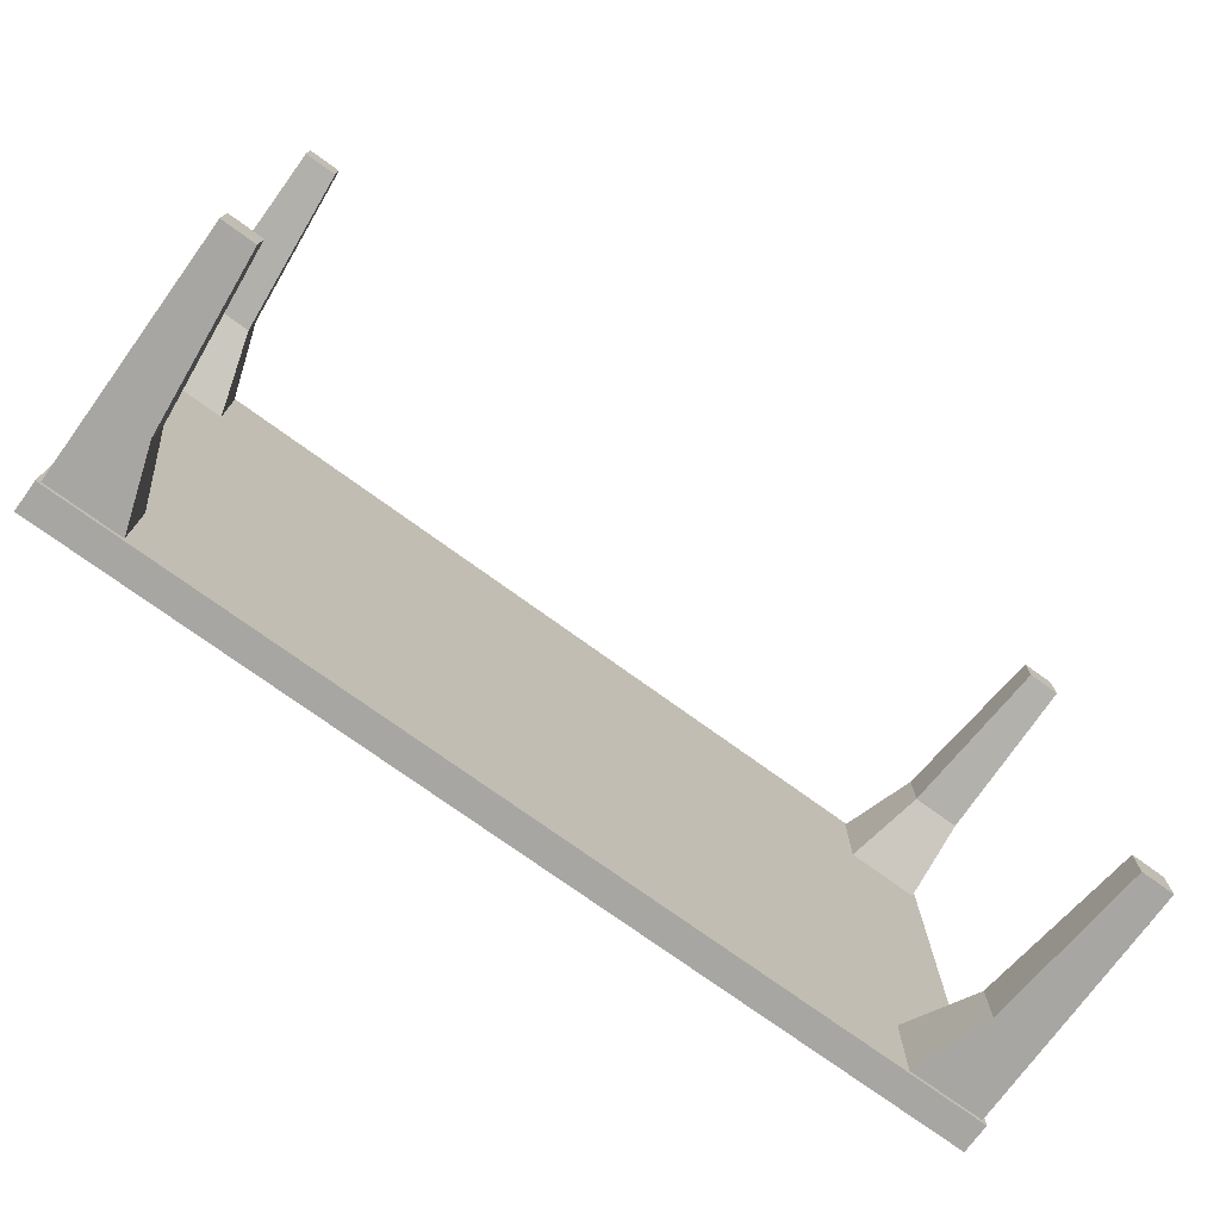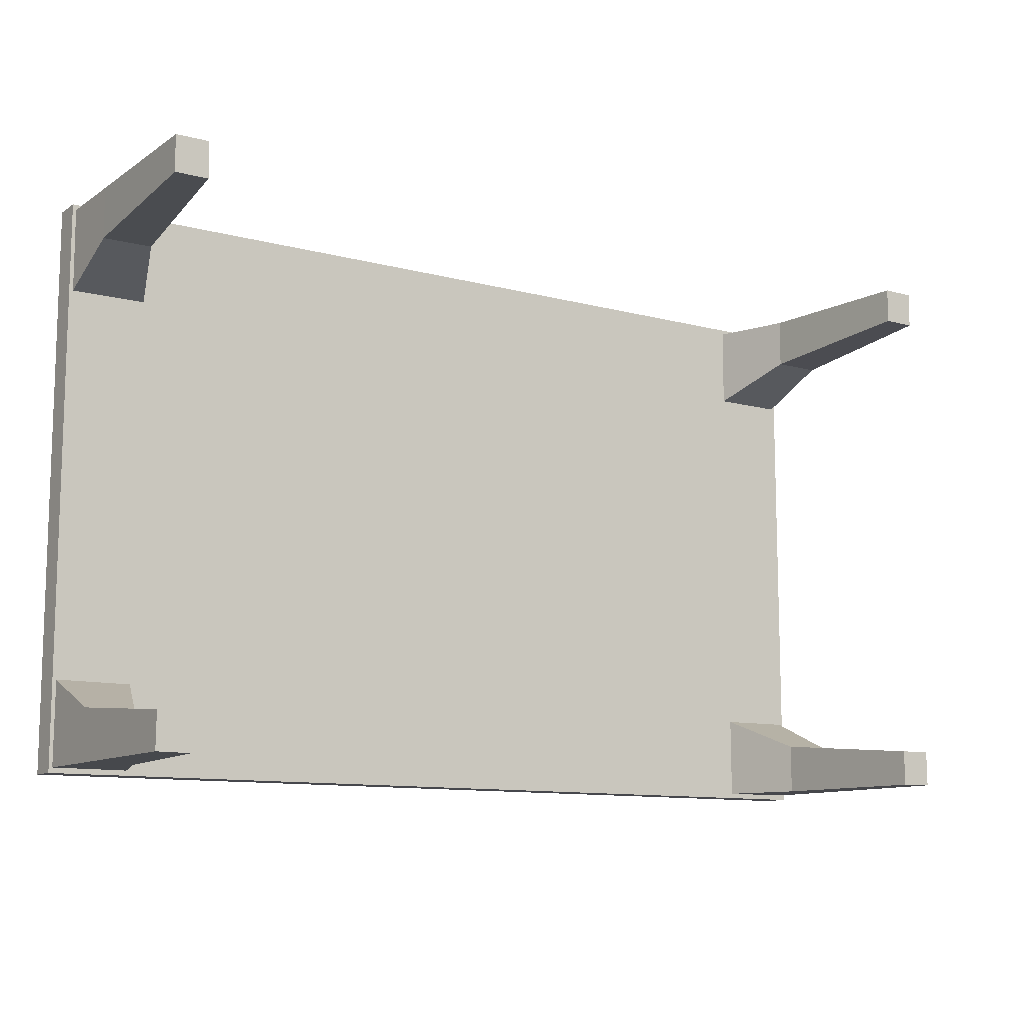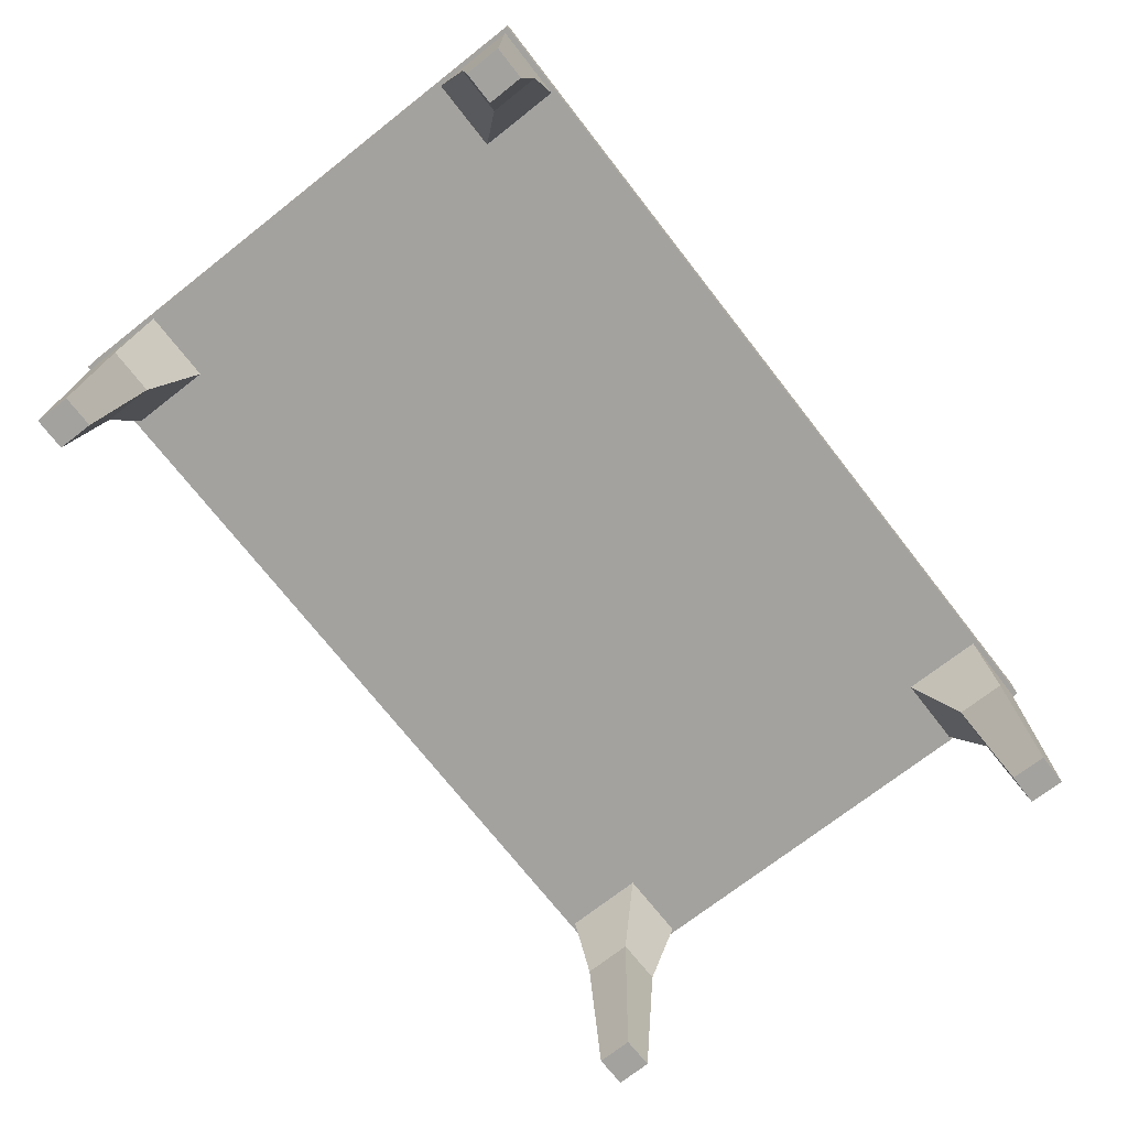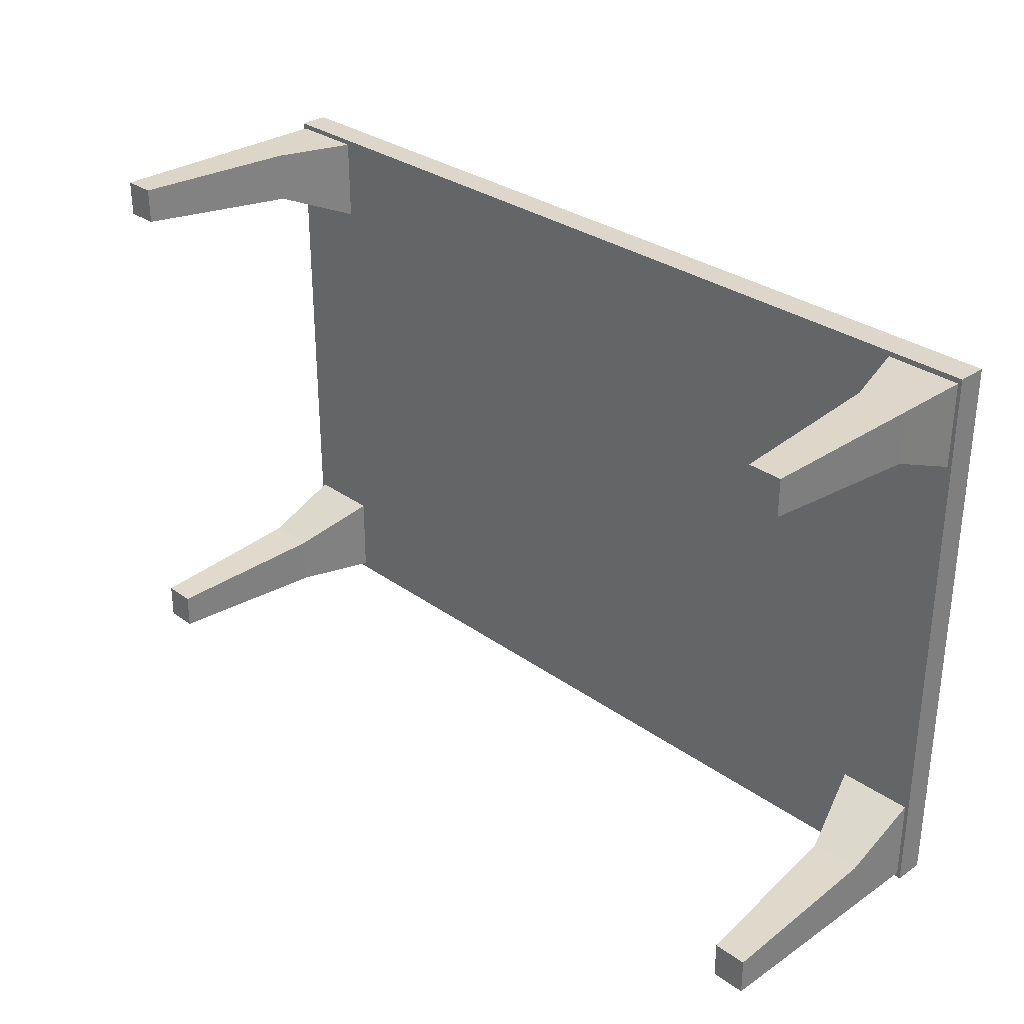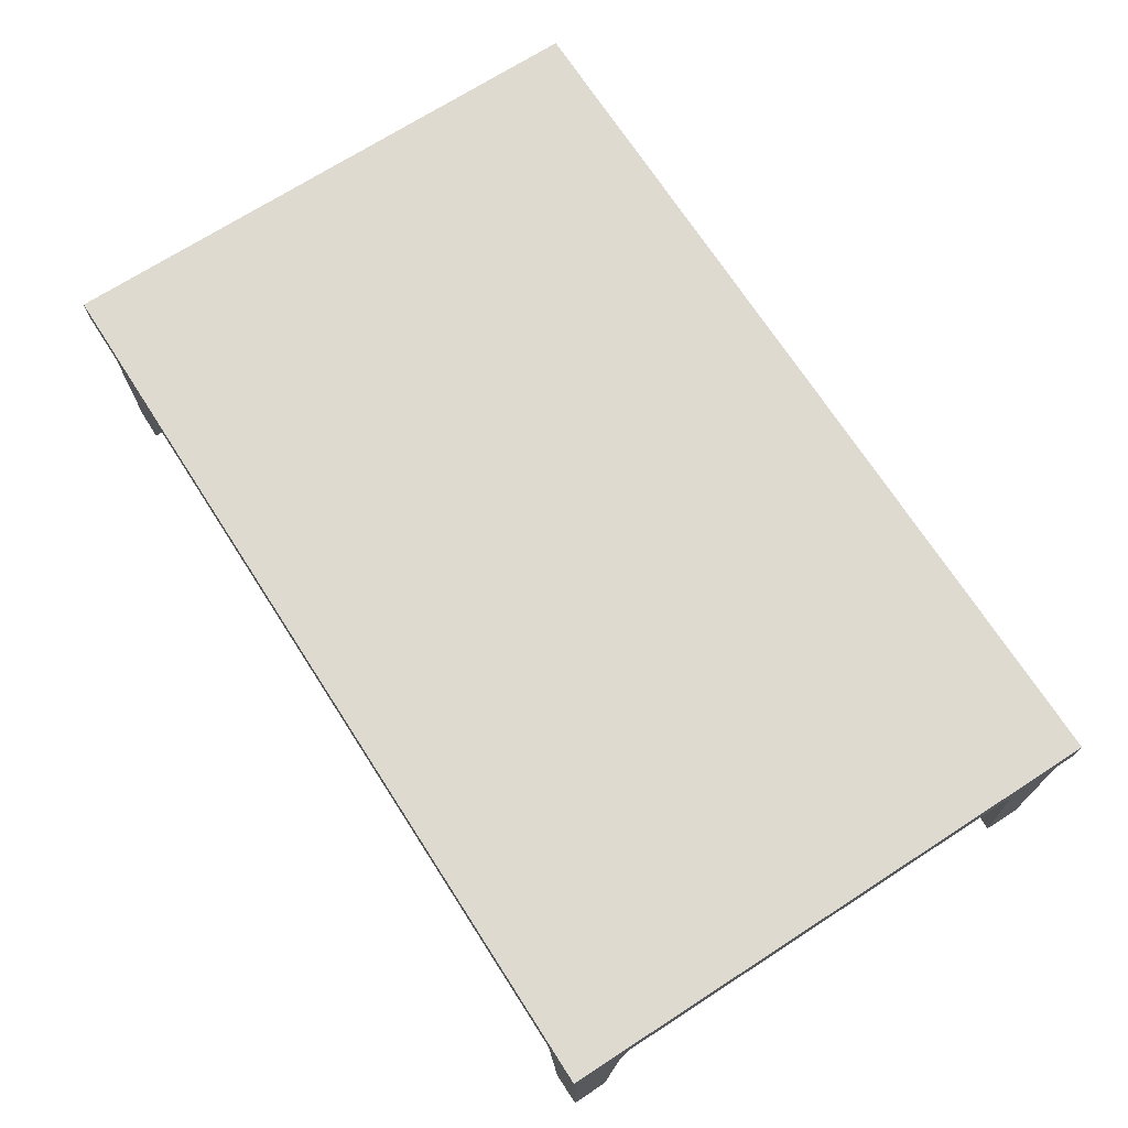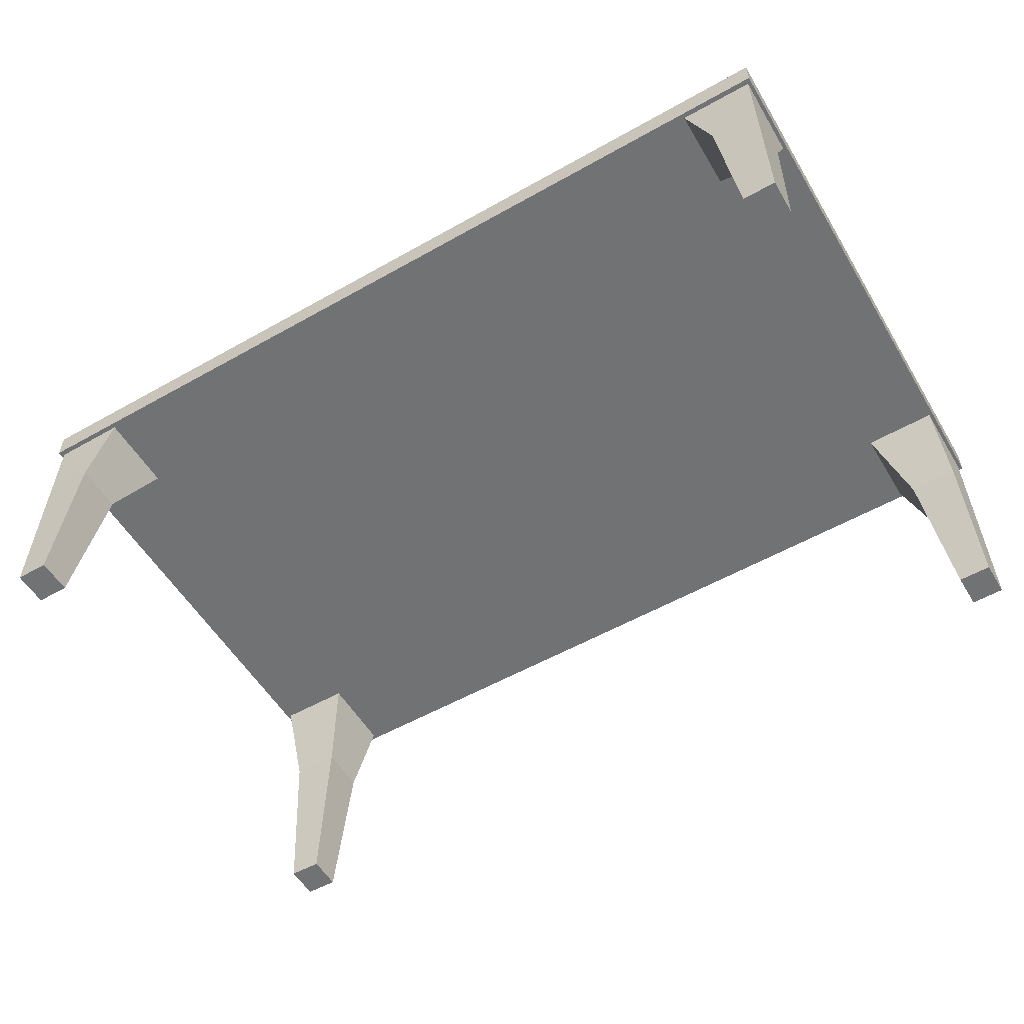
<metadata>
{"format":"obj","ext":"obj","renderer":"f3d","projection":"perspective","resolution":1024,"background":"white","views":[{"elev":-74.2,"azim":-36.0,"up":"+Z"},{"elev":-11.0,"azim":-33.1,"up":"+Z"},{"elev":-72.5,"azim":128.0,"up":"+Y"},{"elev":30.5,"azim":45.9,"up":"+Z"},{"elev":70.7,"azim":57.2,"up":"+Y"},{"elev":-55.4,"azim":-149.3,"up":"+Y"}]}
</metadata>
<code>
o tutorial_tisch_Plane
v -1 0.6 0.6217
v 1 0.6 0.6217
v -1 0.6 -0.6217
v 1 0.6 -0.6217
v 1 0.5351 0.6217
v 1 0.5351 -0.6217
v -1 0.5351 -0.6217
v -1 0.5351 0.6217
v 0.992 0.5351 0.6101
v 0.992 -0 0.6101
v 0.8273 0.5351 0.6107
v 0.9195 -0 0.6107
v 0.9914 -0 0.5314
v 0.9914 0.5351 0.4261
v 0.8267 0.5351 0.4267
v 0.9189 -0 0.5319
v 0.8837 0.3672 0.6107
v 0.992 0.3672 0.6101
v 0.9914 0.3672 0.4983
v 0.8831 0.3672 0.4989
v -0.992 0.5351 0.6101
v -0.992 -0 0.6101
v -0.8273 0.5351 0.6107
v -0.9195 -0 0.6107
v -0.9914 -0 0.5314
v -0.9914 0.5351 0.4261
v -0.8267 0.5351 0.4267
v -0.9189 -0 0.5319
v -0.8837 0.3672 0.6107
v -0.992 0.3672 0.6101
v -0.9914 0.3672 0.4983
v -0.8831 0.3672 0.4989
v 0.992 0.5351 -0.6101
v 0.992 -0 -0.6101
v 0.8273 0.5351 -0.6107
v 0.9195 -0 -0.6107
v 0.9914 -0 -0.5314
v 0.9914 0.5351 -0.4261
v 0.8267 0.5351 -0.4267
v 0.9189 -0 -0.5319
v 0.8837 0.3672 -0.6107
v 0.992 0.3672 -0.6101
v 0.9914 0.3672 -0.4983
v 0.8831 0.3672 -0.4989
v -0.992 0.5351 -0.6101
v -0.992 -0 -0.6101
v -0.8273 0.5351 -0.6107
v -0.9195 -0 -0.6107
v -0.9914 -0 -0.5314
v -0.9914 0.5351 -0.4261
v -0.8267 0.5351 -0.4267
v -0.9189 -0 -0.5319
v -0.8837 0.3672 -0.6107
v -0.992 0.3672 -0.6101
v -0.9914 0.3672 -0.4983
v -0.8831 0.3672 -0.4989
g tutorial_tisch_Plane_Material.001
f 1 2 4 3
f 2 5 6 4
f 3 7 8 1
f 4 6 7 3
f 1 8 5 2
f 7 6 5 8
f 17 18 9 11
f 19 20 15 14
f 18 10 13 19
f 11 9 14 15
f 17 11 15 20
f 10 12 16 13
f 12 17 20 16
f 9 18 19 14
f 13 16 20 19
f 12 10 18 17
f 29 23 21 30
f 31 26 27 32
f 30 31 25 22
f 23 27 26 21
f 29 32 27 23
f 22 25 28 24
f 24 28 32 29
f 21 26 31 30
f 25 31 32 28
f 24 29 30 22
f 41 35 33 42
f 43 38 39 44
f 42 43 37 34
f 35 39 38 33
f 41 44 39 35
f 34 37 40 36
f 36 40 44 41
f 33 38 43 42
f 37 43 44 40
f 36 41 42 34
f 53 54 45 47
f 55 56 51 50
f 54 46 49 55
f 47 45 50 51
f 53 47 51 56
f 46 48 52 49
f 48 53 56 52
f 45 54 55 50
f 49 52 56 55
f 48 46 54 53

</code>
